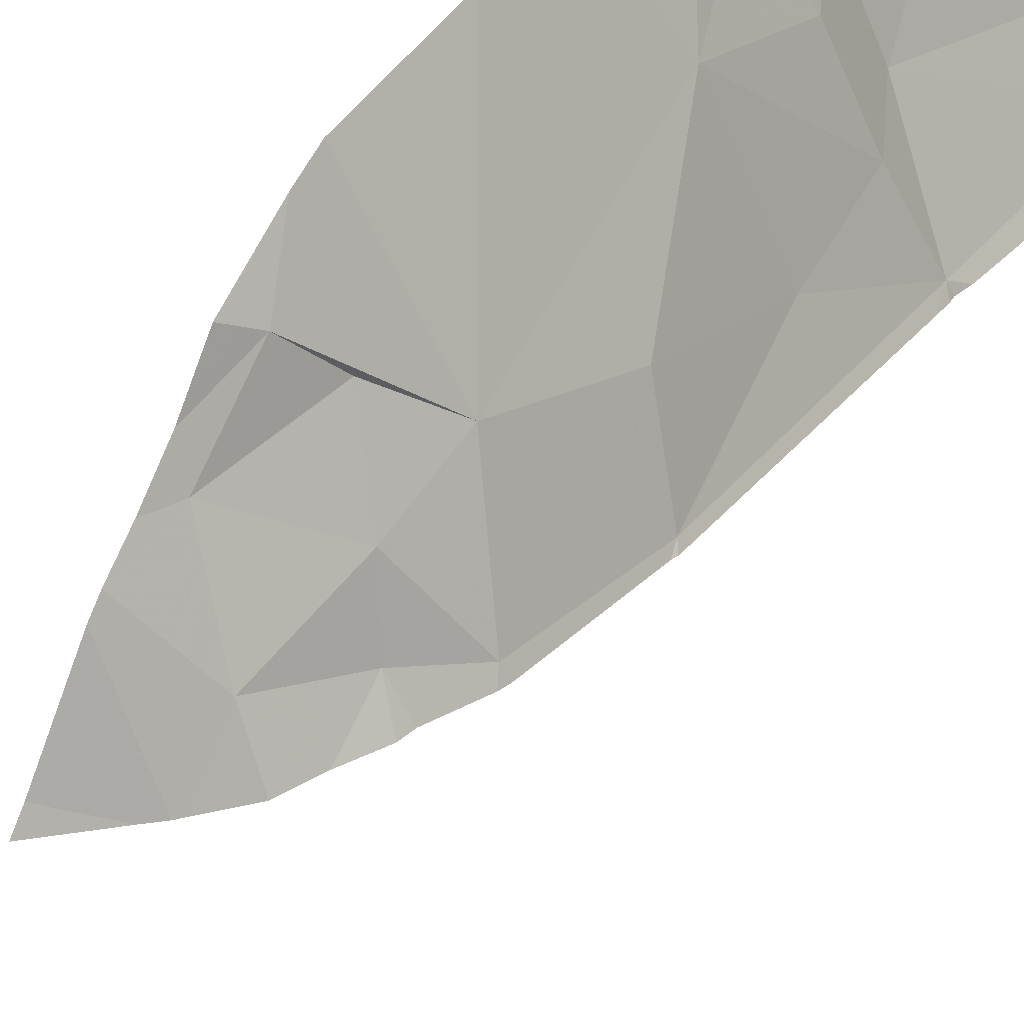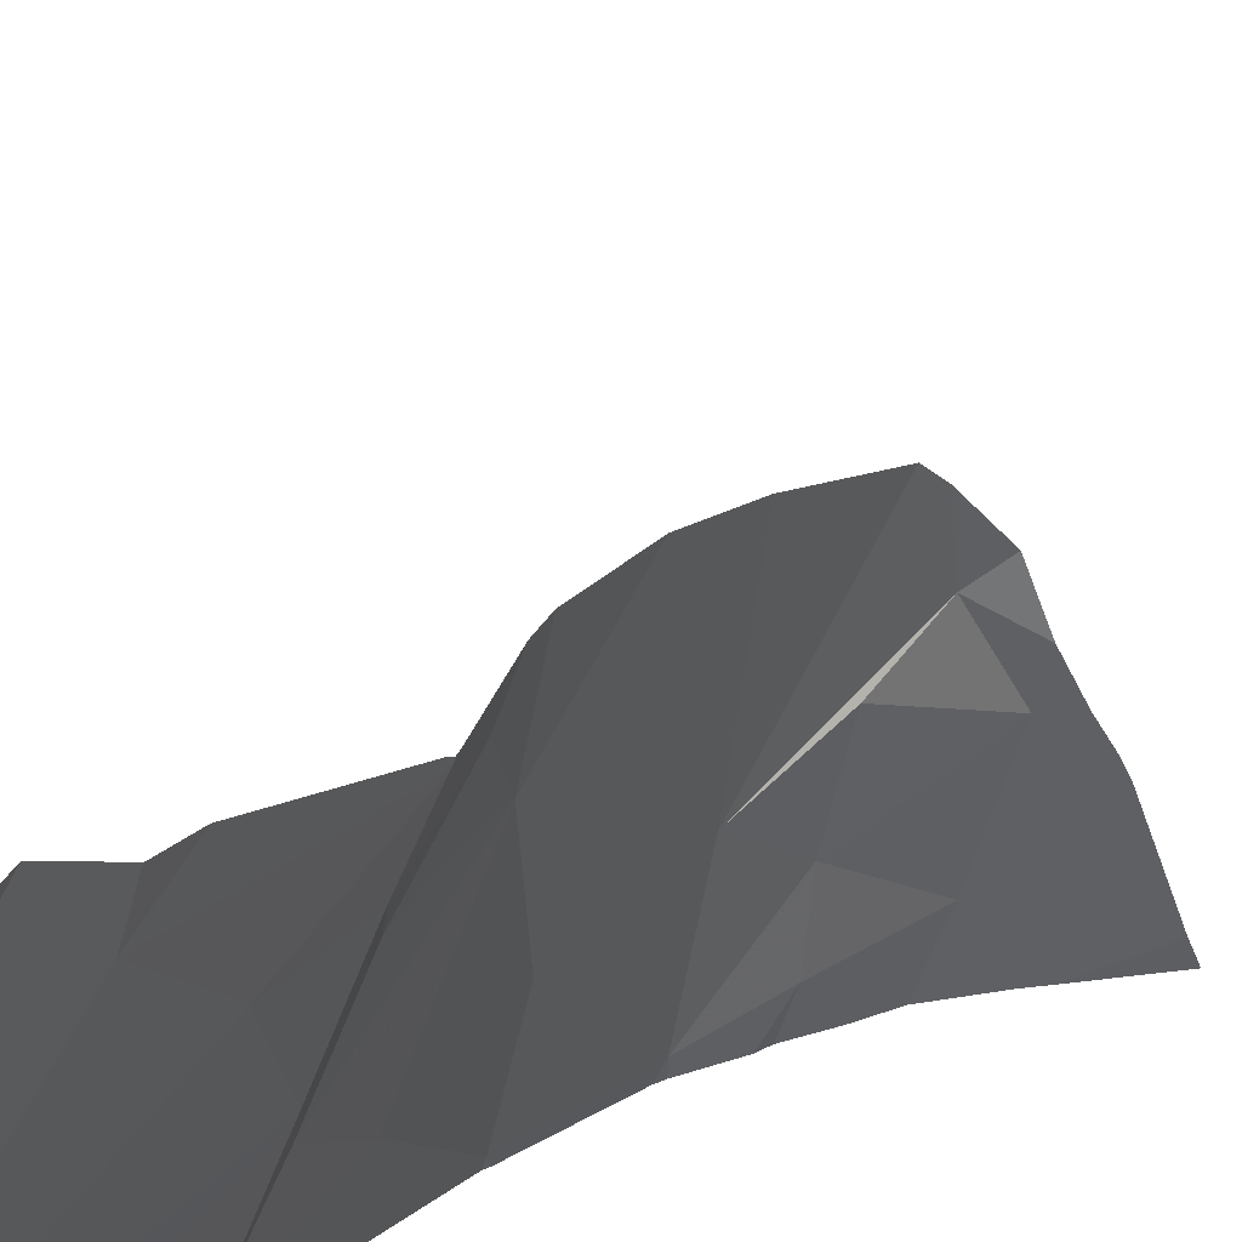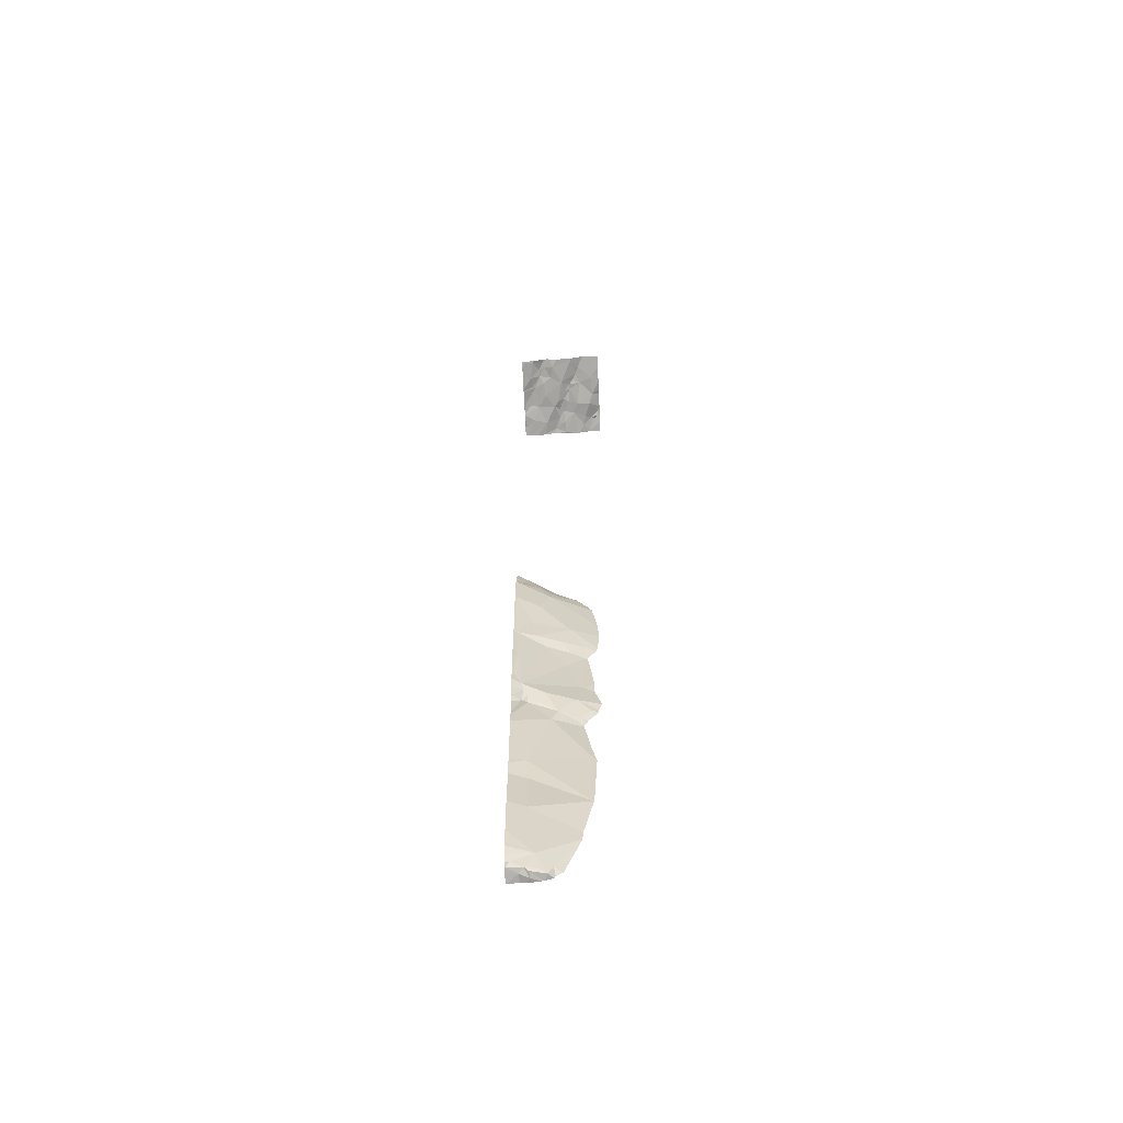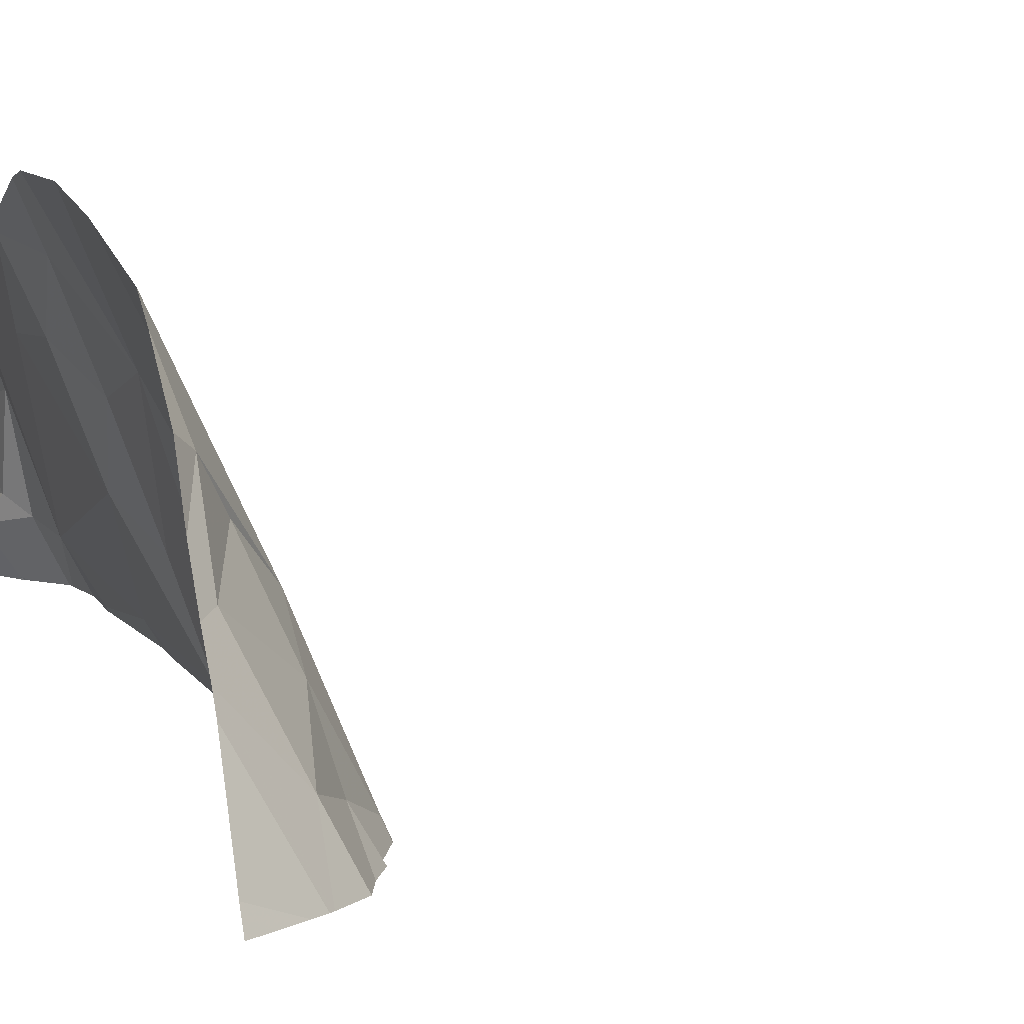
<metadata>
{"format":"obj","ext":"obj","renderer":"f3d","projection":"perspective","resolution":1024,"background":"white","views":[{"elev":38.6,"azim":36.7,"up":"+Y"},{"elev":15.7,"azim":-152.4,"up":"+Y"},{"elev":-65.0,"azim":92.7,"up":"+Z"},{"elev":9.2,"azim":-12.6,"up":"+Y"}]}
</metadata>
<code>
v -62.75 284.3 491.2
v -62.79 284.4 491.2
v -62.71 284.3 491.4
v -62.22 285 501.3
v -62.2 285 501.3
v -62.72 284.2 491.2
v -62.74 284.2 491.2
v -62.53 284 493.9
v -62.58 284 493.9
v -62.23 285 501.3
v -62.49 285 501.3
v -62.71 284 491.2
v -62.68 284.1 491.2
v -62.77 284.1 491.2
v -62.51 284 495
v -62.38 285 501.3
v -62.52 285 501.3
v -62.66 284.2 492.8
v -62.02 285 501.3
v -62.8 284.2 491.2
v -62.52 284 494
v -62.8 284.4 491.3
v -62.53 284 493.9
v -62.59 284 493.9
v -62.59 284 493.8
v -62.6 284 493.6
v -62.58 284 493.4
v -62.59 284 493.5
v -62.66 284.2 492
v -62.84 284.8 492.4
v -62.83 284.7 493.1
v -62.69 284.2 492.5
v -62.83 285 501.2
v -62.84 284.7 495
v -62.8 284.7 495.1
v -62.77 284.6 495
v -62.72 284.5 493.7
v -62.75 284.6 494
v -62.64 284.3 494
v -62.85 285 501.2
v -62.66 284.1 493.9
v -62.59 284 493.9
v -62.66 284.2 493.8
v -62.63 284.2 493.9
v -62.56 284.1 494
v -62.59 284.1 493.9
v -62.67 284.3 493.8
v -62.63 284 493.8
v -62.59 284 492
v -62.81 284.8 493.9
v -62.71 284.4 493.6
v -62.6 284 493.8
v -62.61 284 491.6
v -62.81 284.7 493.7
v -62.8 284.7 494.3
v -62.52 284.1 495
v -62.7 284.5 495.1
v -62.67 284.3 495
v -62.57 284.2 495.3
v -62.61 284.3 495.1
v -62.53 284 494.2
v -62.6 284 492.2
v -62.54 284.1 494.5
v -61.89 284.9 501.3
v -62.62 284 491.5
v -62.76 284.5 494.7
v -61.89 284.8 501.4
v -62.71 284.6 495.4
v -62.49 284 495.7
v -62.63 284.4 496
v -61.89 284.8 501.4
v -62.8 284.6 496.2
v -62.52 284.1 496.1
v -62.6 284.1 496.3
v -62.68 284.2 496.5
v -61.91 285 501.3
v -61.89 284.1 501.3
v -61.89 284.1 501.3
v -62.64 284.3 496.2
v -62.81 284.4 496.4
v -62.73 284.5 496.1
v -61.89 284.9 501.3
v -62.58 284.3 495.7
v -61.89 284.7 501.3
v -61.89 284.6 501.3
v -61.89 284.3 501.3
v -61.89 284.4 501.3
v -61.89 284.7 501.3
v -61.89 284.3 501.3
v -61.89 284.5 501.3
v -62.79 284.4 501.2
v -62.84 284.3 501.1
v -62.82 285 501.2
v -62.84 284.8 501.2
v -61.89 284.2 501.3
v -61.89 284.2 501.3
v -61.89 284.2 501.3
v -62.73 284.5 501.2
v -62.57 284.5 501.2
v -62.65 284.5 501.2
v -61.89 284.4 501.3
v -61.89 284.5 501.3
v -62.53 285 501.3
v -62.66 285 501.2
v -62.74 284.1 501.2
v -62.35 284.3 501.2
v -62.49 284.4 501.2
v -62.43 284.5 501.2
v -61.89 284.3 501.3
v -62.82 284.5 501.2
v -62.65 284.1 501.2
v -62.49 284.2 501.2
v -62.69 284.3 501.2
v -62.46 284.1 501.2
v -62.58 285 501.3
v -62.32 285 501.3
v -62.74 284.8 501.2
v -62.58 284.7 501.2
v -62.63 284.8 501.2
v -62.68 284.9 501.2
v -62.48 284.9 501.2
v -62.7 284.5 501.2
v -62.54 284.5 501.2
v -62.42 284.1 501.2
v -62.47 284.7 501.2
v -62.36 284.9 501.2
v -62.03 284.7 501.3
v -61.91 284.6 501.3
v -62.1 284.7 501.3
v -62.22 285 501.3
v -62.15 284.9 501.3
v -62.53 285 501.3
v -62.59 285 501.3
v -62.37 285 501.3
v -62.67 284 491.2
v -61.98 284.4 501.3
v -62.71 284 491.2
v -62.76 284 491.2
v -62.71 284 491.2
v -62.65 284 491.3
v -62.65 285 501.2
v -62.3 284.5 501.3
v -62.23 284.6 501.3
v -62.19 284.5 501.2
v -62.59 284 493.1
v -61.94 284.3 501.3
v -62.65 284 491.3
v -62.19 284.3 501.2
v -62.11 284.2 501.3
v -62.25 284.2 501.3
v -62.23 284.1 501.3
v -62.29 284.6 501.3
v -61.99 284.3 501.3
v -62.72 285 501.2
v -62.62 284 491.4
v -62.61 284 492.7
v -61.91 284.2 501.3
v -62.61 284 492.7
v -62.02 284.2 501.3
v -62.41 284.5 501.3
v -62.21 284.7 501.3
v -62.69 284.9 501.2
v -62.18 284.7 501.3
v -61.91 284.1 501.3
v -62.11 284.1 501.2
v -62.45 284.6 501.2
v -62.12 284.4 501.3
v -62.08 284.8 501.3
v -62.62 284 492.5
v -62.78 285 501.2
v -62.85 284 491.2
v -62.85 284.4 491.2
v -62.85 284.5 491.3
v -62.85 284.4 491.2
v -62.85 284.4 491.2
v -62.85 284.2 491.2
v -62.85 284.2 491.2
v -62.85 284.2 491.2
v -62.85 284.3 491.2
v -62.85 284.3 491.2
v -62.85 284.5 491.4
v -62.85 284.6 491.6
v -62.85 284.7 491.9
v -62.85 284.7 491.8
v -62.85 284.8 493
v -62.85 284.8 492.4
v -62.85 284.8 492.4
v -62.85 284.8 492.3
v -62.85 284.8 493.9
v -62.85 284.8 493.8
v -62.85 284.9 494.1
v -62.85 284.9 494.1
v -62.85 284.7 493.8
v -62.85 284.7 495
v -62.85 284.7 495
v -62.85 284.8 493.3
v -62.85 284.8 493.9
v -62.85 284.8 495.1
v -62.85 284.8 494.3
v -62.85 284.7 493.7
v -62.85 284.7 493.7
v -62.85 284.8 494.4
v -62.85 284.7 495
v -62.85 284.7 495
v -62.85 284.7 493.6
v -62.85 284.8 496.1
v -62.85 284.8 496
v -62.85 284.3 496.6
v -62.85 284.3 496.6
v -62.85 284.8 495.7
v -62.09 285 501.3
v -62.85 284.1 496.7
v -62.85 284.8 495.2
v -62.85 284.6 496.3
v -62.85 284.4 496.5
v -62.85 284.9 495.5
v -62.85 284.5 496.4
v -62.85 284.4 501.2
v -62.85 284.3 501.2
v -62.85 284.8 501.2
v -62.85 284.9 501.2
v -62.85 284.3 501.1
v -62.85 284.3 501.1
v -62.85 285 501.2
v -62.85 284.8 501.2
v -62.85 285 501.2
v -62.85 284.3 501.1
v -62.85 284.5 501.1
v -62.85 284.4 501.2
v -62.85 284.3 501.1
v -62.85 284.1 501.1
v -62.85 284.1 501.1
v -62.85 284.7 501.2
v -62.85 284.7 501.2
v -61.89 285 501.3
v -62.85 284.2 501.1
v -62.85 284.1 501.1
v -62.63 285 501.2
v -62.85 284.6 501.2
v -62.51 284 495
v -62.52 284 494.2
v -62.5 284 494.5
v -62.52 284 494.2
v -62.5 284 494.5
v -62.52 284 494.2
v -62.51 284 495
v -62.51 284 494.6
v -62.51 284 495.1
v -62.48 284 495.7
v -62.5 284 496.1
v -62.5 284 496.1
v -62.59 284 496.4
v -62.55 284 496.3
v -62.48 284 495.7
v -62.55 284 496.2
v -62.61 284 496.5
v -62.68 284 496.6
v -62.73 284 496.6
v -61.89 284 501.3
v -62.48 284 495.7
v -62.74 284 501.2
v -62.64 284 501.2
v -61.91 284 501.3
v -62.59 284 501.2
v -62.57 284 501.2
v -62.58 284 501.2
v -62.77 284 501.2
v -62.33 284 501.2
v -62.45 284 501.2
v -62.54 284 501.2
v -62.28 284 501.2
v -62.27 284 501.2
v -62.08 284 501.2
v -62.26 284 501.2
v -61.96 284 501.2
v -61.92 284 501.3
v -62.84 284 491.2
v -62.85 284 491.2
v -62.69 284 496.6
v -62.69 284 496.6
v -62.85 284 496.8
v -62.85 284 501.1
f 2 1 3
f 7 6 1
f 135 12 137
f 6 12 13
f 277 171 278
f 7 1 2
f 6 14 12
f 3 13 140
f 7 20 6
f 14 6 20
f 260 69 254
f 3 22 2
f 2 22 172
f 259 77 263
f 14 20 177
f 7 2 174
f 20 7 179
f 258 212 209
f 257 75 256
f 3 29 183
f 30 31 185
f 158 32 169
f 32 18 30
f 182 3 184
f 6 13 3
f 6 3 1
f 169 29 62
f 29 32 30
f 29 3 53
f 31 30 18
f 183 30 188
f 35 34 36
f 38 37 39
f 42 41 48
f 43 41 44
f 46 45 39
f 26 43 28
f 47 43 44
f 37 47 39
f 256 75 252
f 47 37 43
f 43 37 51
f 28 51 27
f 46 42 9
f 38 50 54
f 54 50 190
f 54 37 38
f 45 55 38
f 39 45 38
f 58 57 36
f 56 59 60
f 61 45 21
f 242 61 243
f 45 46 8
f 44 46 39
f 39 47 44
f 46 44 41
f 42 46 41
f 36 66 58
f 58 60 57
f 255 74 250
f 66 36 34
f 55 45 66
f 189 38 197
f 194 35 198
f 191 55 199
f 200 54 201
f 254 69 249
f 253 74 255
f 202 34 203
f 45 61 63
f 240 63 247
f 57 68 35
f 57 35 36
f 63 58 45
f 56 58 63
f 31 18 51
f 51 37 200
f 55 66 34
f 58 66 45
f 56 60 58
f 196 51 205
f 51 18 145
f 57 60 68
f 252 74 253
f 69 56 248
f 70 72 206
f 73 70 69
f 74 73 250
f 59 56 69
f 75 74 252
f 209 208 279
f 251 73 69
f 70 73 79
f 79 74 75
f 198 68 213
f 60 59 68
f 251 69 260
f 79 80 81
f 72 81 80
f 80 79 75
f 80 75 208
f 59 83 68
f 68 83 70
f 69 83 59
f 79 81 70
f 70 81 72
f 79 73 74
f 69 70 83
f 250 73 251
f 68 70 210
f 72 80 215
f 92 91 218
f 220 93 221
f 249 69 248
f 99 98 100
f 248 56 246
f 107 106 108
f 247 63 244
f 246 56 15
f 100 98 91
f 245 61 241
f 111 105 262
f 113 112 107
f 105 111 231
f 265 112 266
f 233 117 234
f 117 119 120
f 94 117 120
f 117 94 225
f 121 119 118
f 170 94 154
f 112 113 111
f 113 107 100
f 218 110 229
f 91 98 110
f 113 100 91
f 113 92 230
f 99 122 98
f 231 113 237
f 92 113 91
f 98 122 110
f 110 118 233
f 118 110 122
f 107 123 100
f 99 118 122
f 112 111 264
f 112 106 107
f 124 114 265
f 118 125 121
f 119 117 118
f 244 63 242
f 243 61 245
f 128 127 129
f 130 126 131
f 133 132 103
f 119 121 120
f 128 136 102
f 65 3 155
f 143 142 144
f 49 29 53
f 149 148 150
f 151 150 271
f 128 144 136
f 143 152 142
f 101 153 87
f 53 3 65
f 108 106 144
f 157 146 159
f 89 157 95
f 62 29 49
f 160 108 142
f 125 152 161
f 94 162 141
f 154 141 104
f 162 120 141
f 133 141 120
f 141 133 115
f 121 133 120
f 94 120 162
f 144 129 163
f 164 157 165
f 153 146 86
f 160 166 99
f 123 160 99
f 123 99 100
f 157 159 165
f 149 159 153
f 150 112 114
f 149 151 165
f 114 124 150
f 169 32 29
f 150 148 112
f 150 124 268
f 106 112 148
f 164 165 273
f 150 151 149
f 166 125 118
f 166 118 99
f 148 167 106
f 166 160 152
f 144 142 108
f 167 148 149
f 166 152 125
f 132 121 16
f 144 128 129
f 163 161 143
f 116 130 10
f 160 123 108
f 108 123 107
f 161 126 125
f 167 136 144
f 136 167 153
f 168 161 129
f 127 168 129
f 131 82 76
f 121 126 134
f 160 142 152
f 130 131 211
f 168 131 161
f 152 143 161
f 97 164 78
f 168 127 71
f 82 168 64
f 143 144 163
f 144 106 167
f 149 153 167
f 159 146 153
f 159 149 165
f 165 151 272
f 161 131 126
f 129 161 163
f 133 121 132
f 126 121 125
f 127 128 84
f 138 14 277
f 171 14 178
f 172 22 173
f 242 63 61
f 173 22 181
f 174 2 175
f 241 61 21
f 240 56 63
f 175 2 172
f 176 20 180
f 177 20 176
f 15 56 240
f 178 14 177
f 179 7 174
f 180 20 179
f 21 45 23
f 23 45 8
f 181 22 182
f 182 22 3
f 183 29 30
f 184 3 183
f 8 46 9
f 9 42 24
f 185 31 196
f 186 30 185
f 187 30 186
f 25 42 52
f 188 30 187
f 40 226 33
f 189 50 38
f 190 50 189
f 24 42 25
f 27 51 145
f 191 38 55
f 192 38 191
f 193 54 190
f 28 43 51
f 33 93 170
f 194 34 35
f 195 34 194
f 26 41 43
f 196 31 51
f 4 130 5
f 197 38 192
f 52 42 48
f 198 35 68
f 48 41 26
f 199 55 202
f 200 37 54
f 64 168 67
f 201 54 193
f 5 130 211
f 202 55 34
f 155 3 147
f 203 34 204
f 67 168 71
f 204 34 195
f 205 51 200
f 71 127 84
f 158 18 32
f 206 72 214
f 207 70 206
f 211 131 19
f 208 75 257
f 82 131 168
f 258 209 280
f 210 70 207
f 156 18 158
f 78 164 77
f 263 164 276
f 213 68 216
f 19 131 76
f 214 72 217
f 215 80 208
f 95 157 96
f 145 18 156
f 216 68 210
f 217 72 215
f 97 157 164
f 218 91 110
f 219 92 218
f 147 3 140
f 220 94 93
f 96 157 97
f 87 153 86
f 221 93 224
f 222 92 223
f 17 132 11
f 140 13 135
f 223 92 219
f 86 146 109
f 224 93 226
f 225 94 220
f 89 146 157
f 10 130 4
f 226 93 33
f 139 12 138
f 227 92 222
f 109 146 89
f 228 110 239
f 229 110 228
f 90 136 101
f 230 92 227
f 101 136 153
f 138 12 14
f 231 111 113
f 232 105 231
f 88 128 85
f 233 118 117
f 137 12 139
f 234 117 225
f 84 128 88
f 267 232 282
f 11 132 16
f 236 113 230
f 85 128 102
f 102 136 90
f 237 113 236
f 16 121 134
f 239 110 233
f 135 13 12
f 261 105 267
f 262 105 261
f 238 141 115
f 263 77 164
f 264 111 262
f 265 114 112
f 104 141 238
f 266 112 264
f 267 105 232
f 268 124 269
f 115 133 103
f 103 132 17
f 269 124 270
f 270 124 265
f 116 126 130
f 271 150 268
f 272 151 271
f 273 165 274
f 134 126 116
f 274 165 272
f 154 94 141
f 275 164 273
f 276 164 275
f 277 14 171
f 170 93 94
f 76 82 235
f 279 208 257
f 280 209 279
f 281 212 258

</code>
